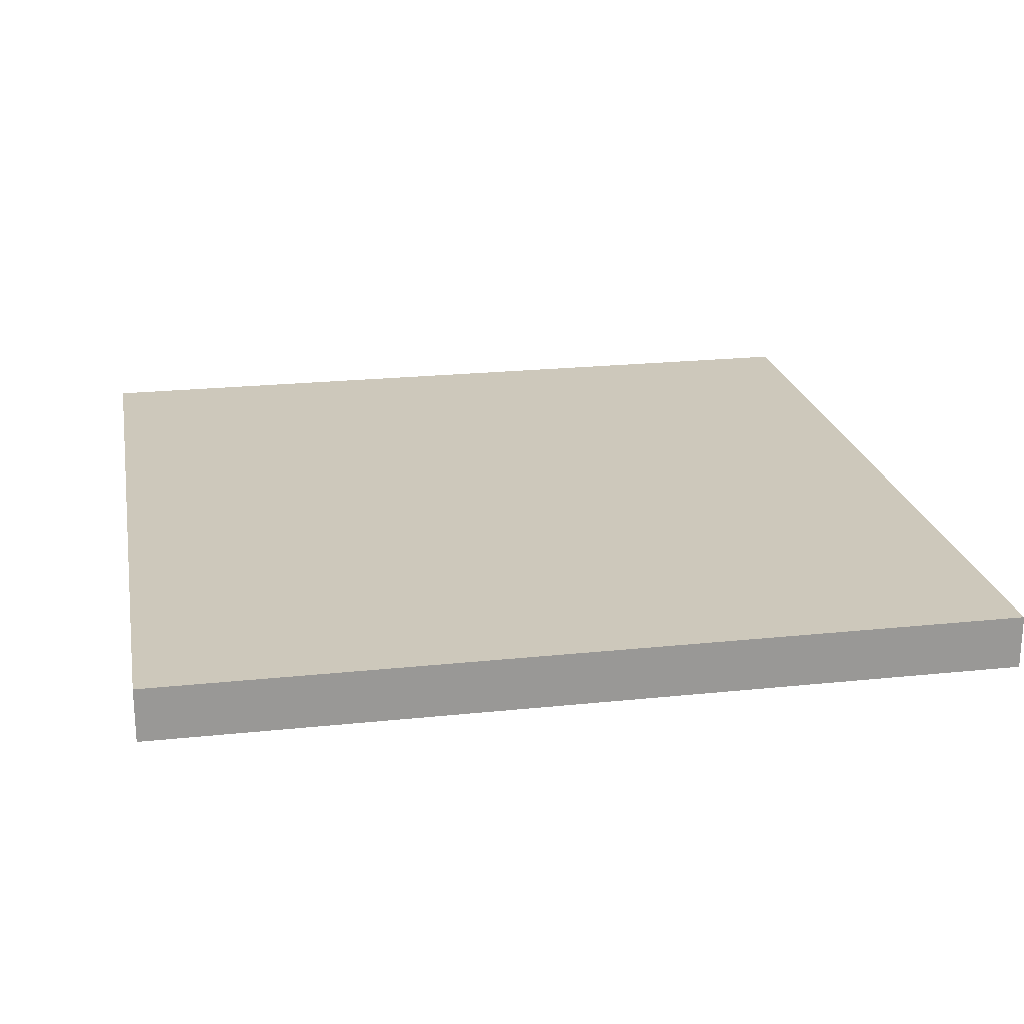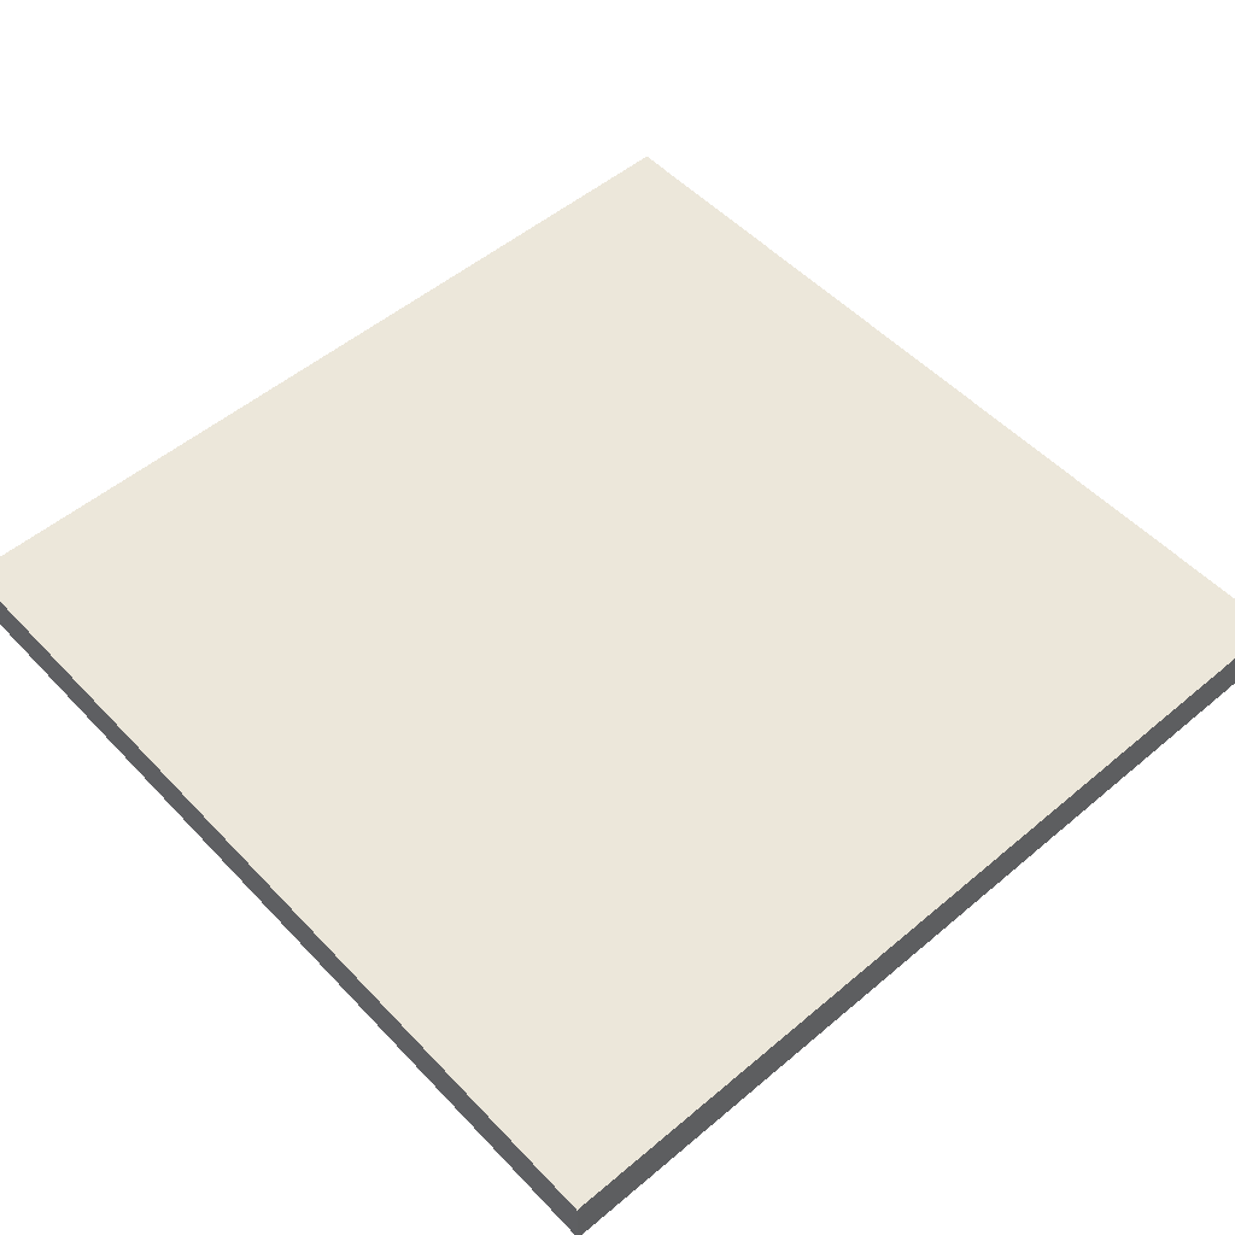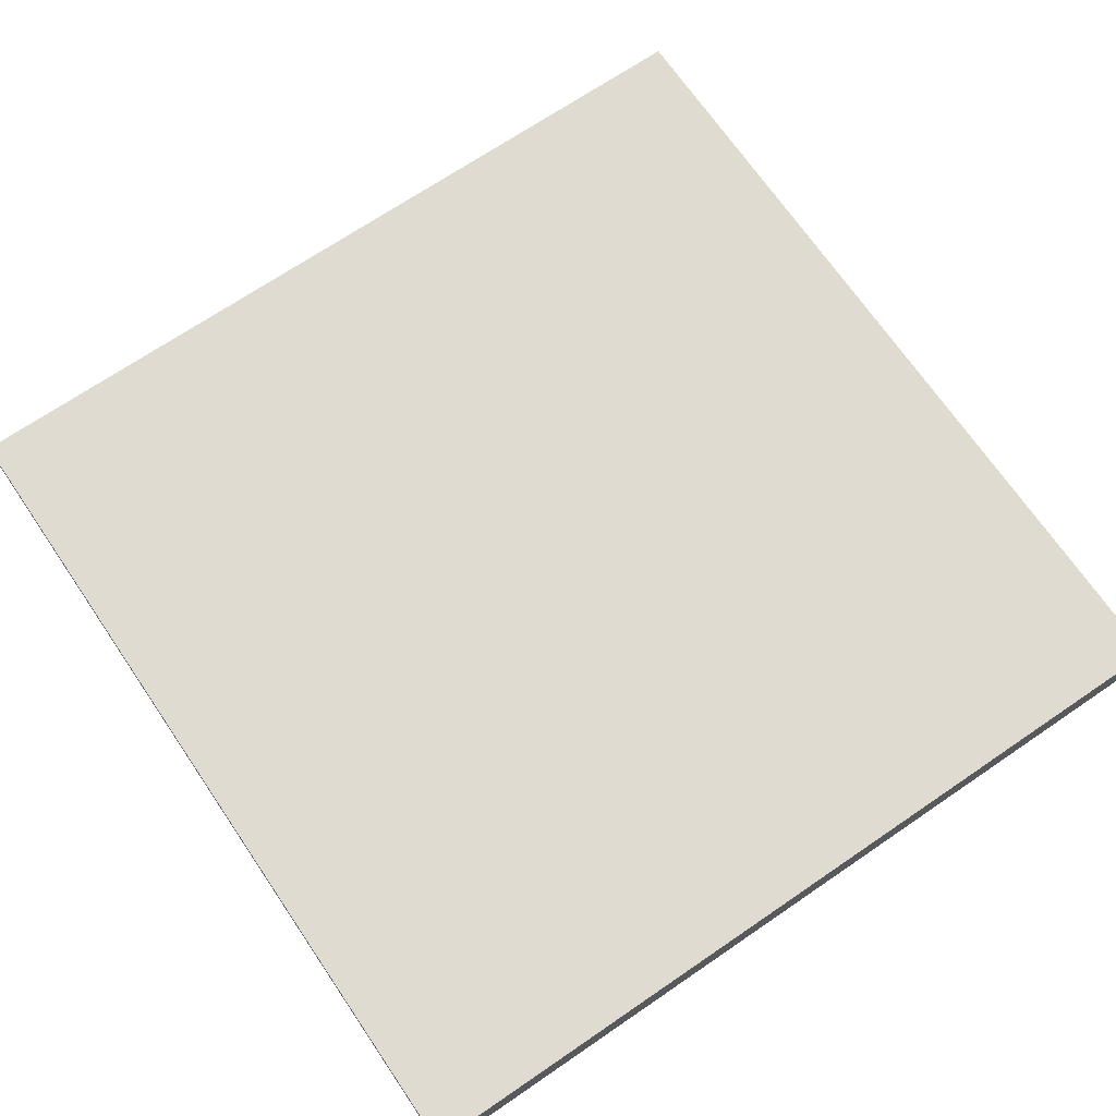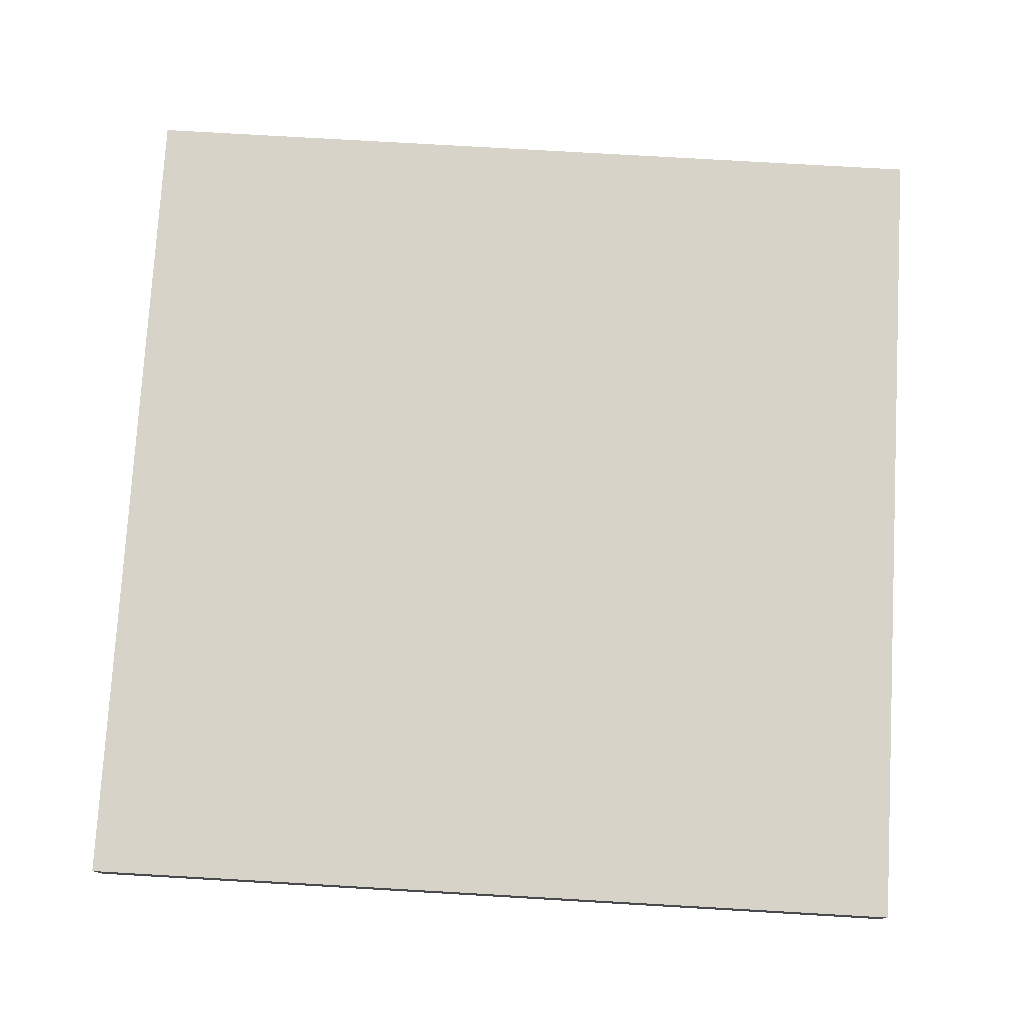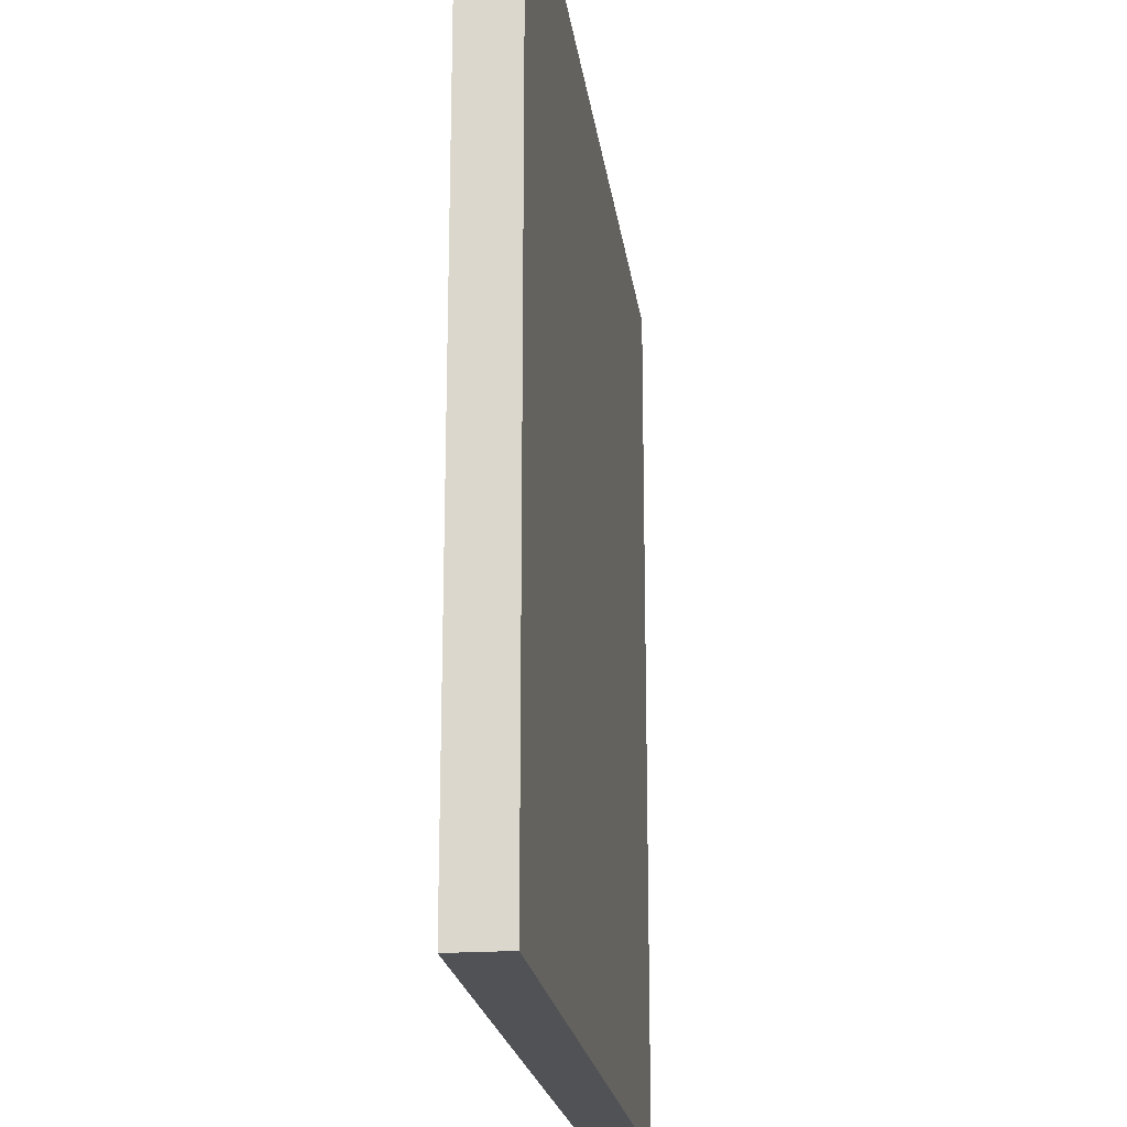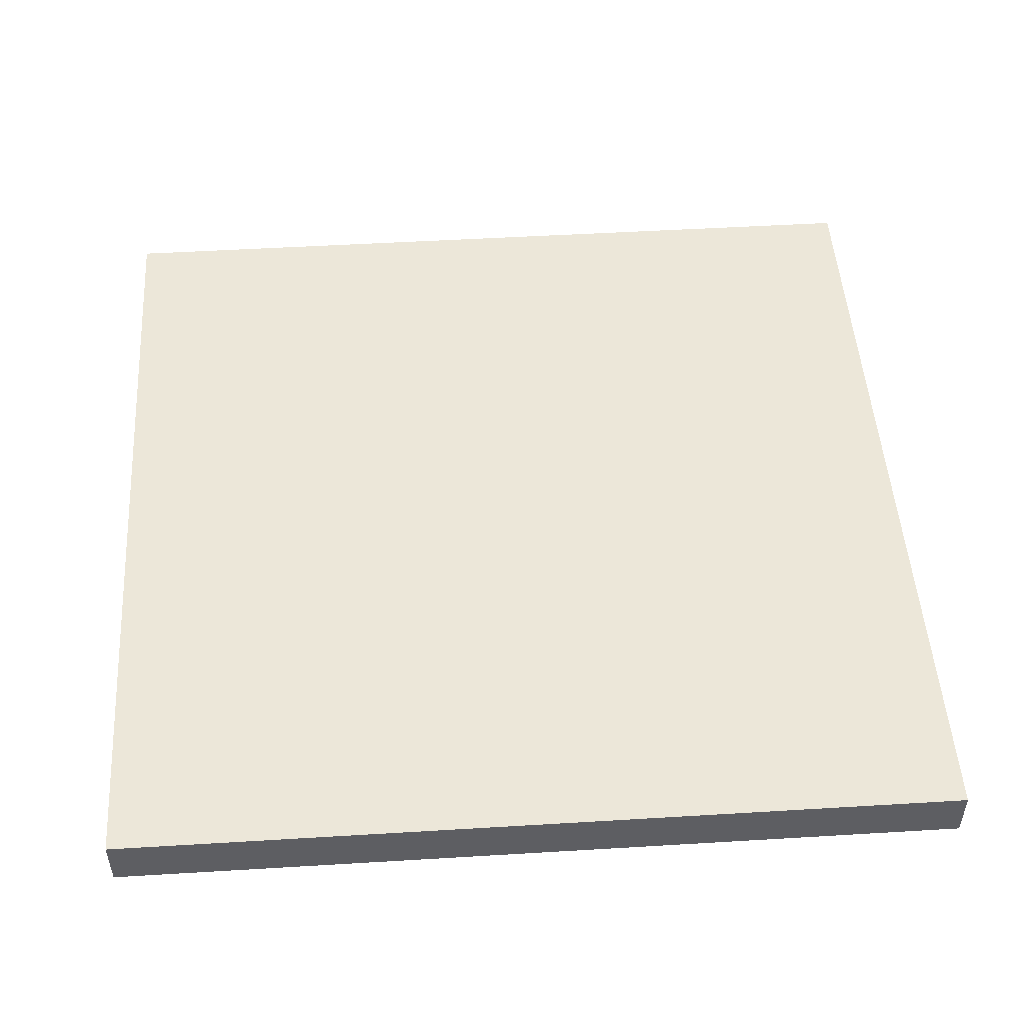
<metadata>
{"format":"obj","ext":"obj","renderer":"f3d","projection":"perspective","resolution":1024,"background":"white","views":[{"elev":21.8,"azim":-100.5,"up":"+Y"},{"elev":52.7,"azim":-132.0,"up":"+Y"},{"elev":69.8,"azim":145.7,"up":"+Y"},{"elev":77.1,"azim":93.3,"up":"+Y"},{"elev":-20.6,"azim":97.4,"up":"+Z"},{"elev":49.9,"azim":-93.8,"up":"+Y"}]}
</metadata>
<code>
o
v 1.6 0 1.6
v -1.6 0 1.6
v 1.6 0.2 1.6
v -1.6 0.2 1.6
v 1.6 0 -1.6
v -1.6 0 -1.6
v 1.6 0.1 -1.6
v 1.5 0.1 -1.6
v 1 0.1 -1.6
v 0.9 0.1 -1.6
v 0.1 0.1 -1.6
v 0 0.1 -1.6
v -0.1 0.1 -1.6
v 1.6 0.2 -1.6
v 1.5 0.2 -1.6
v 1 0.2 -1.6
v 0.9 0.2 -1.6
v 0.1 0.2 -1.6
v 0 0.2 -1.6
v -0.1 0.2 -1.6
v -1.6 0.2 -1.6
v 1.6 0 1.6
v 1.6 0.2 1.6
v 1.6 0.1 0.1
v 1.6 0.2 0.1
v 1.6 0.1 0
v 1.6 0.2 0
v 1.6 0.1 -0.1
v 1.6 0.2 -0.1
v 1.6 0.1 -0.9
v 1.6 0.2 -0.9
v 1.6 0.1 -1
v 1.6 0.2 -1
v 1.6 0.1 -1.3
v 1.6 0.2 -1.3
v 1.6 0 -1.6
v 1.6 0.1 -1.6
v 1.6 0.2 -1.6
v -1.6 0 1.6
v -1.6 0.2 1.6
v -1.6 0 -1.6
v -1.6 0.2 -1.6
v 1.6 0 1.6
v 1.6 0 -1.6
v -1.6 0 1.6
v -1.6 0 -1.6
v 1.6 0.2 1.6
v 1.6 0.2 0.1
v 1.6 0.2 0
v 1.6 0.2 -0.1
v 1.6 0.2 -0.9
v 1.6 0.2 -1
v 1.6 0.2 -1.3
v 1.6 0.2 -1.6
v 1.5 0.2 0
v 1.5 0.2 -0.1
v 1.5 0.2 -0.3
v 1.5 0.2 -0.4
v 1.5 0.2 -0.6
v 1.5 0.2 -0.7
v 1.5 0.2 -0.9
v 1.5 0.2 -1
v 1.5 0.2 -1.1
v 1.5 0.2 -1.3
v 1.5 0.2 -1.6
v 1.4 0.2 0
v 1.4 0.2 -0.1
v 1.4 0.2 -0.2
v 1.4 0.2 -0.3
v 1.4 0.2 -0.4
v 1.4 0.2 -0.7
v 1.4 0.2 -0.9
v 1.4 0.2 -1
v 1.4 0.2 -1.1
v 1.4 0.2 -1.2
v 1.4 0.2 -1.3
v 1.4 0.2 -1.4
v 1.4 0.2 -1.5
v 1.3 0.2 0
v 1.3 0.2 -0.1
v 1.3 0.2 -0.2
v 1.3 0.2 -0.4
v 1.3 0.2 -0.5
v 1.3 0.2 -0.6
v 1.3 0.2 -0.7
v 1.3 0.2 -0.8
v 1.3 0.2 -0.9
v 1.3 0.2 -1
v 1.3 0.2 -1.1
v 1.3 0.2 -1.2
v 1.3 0.2 -1.4
v 1.2 0.2 0.1
v 1.2 0.2 0
v 1.2 0.2 -0.1
v 1.2 0.2 -0.2
v 1.2 0.2 -0.4
v 1.2 0.2 -0.5
v 1.2 0.2 -0.7
v 1.2 0.2 -0.8
v 1.2 0.2 -0.9
v 1.2 0.2 -1.1
v 1.2 0.2 -1.5
v 1.1 0.2 -0.2
v 1.1 0.2 -0.4
v 1.1 0.2 -0.6
v 1.1 0.2 -0.7
v 1.1 0.2 -0.8
v 1.1 0.2 -1
v 1.1 0.2 -1.1
v 1.1 0.2 -1.3
v 1.1 0.2 -1.4
v 1 0.2 -0.1
v 1 0.2 -0.2
v 1 0.2 -0.4
v 1 0.2 -0.6
v 1 0.2 -0.7
v 1 0.2 -0.8
v 1 0.2 -1.1
v 1 0.2 -1.2
v 1 0.2 -1.3
v 1 0.2 -1.4
v 1 0.2 -1.5
v 1 0.2 -1.6
v 0.9 0.2 -0.1
v 0.9 0.2 -0.2
v 0.9 0.2 -0.3
v 0.9 0.2 -0.4
v 0.9 0.2 -0.6
v 0.9 0.2 -0.7
v 0.9 0.2 -0.8
v 0.9 0.2 -0.9
v 0.9 0.2 -1
v 0.9 0.2 -1.2
v 0.9 0.2 -1.4
v 0.9 0.2 -1.5
v 0.9 0.2 -1.6
v 0.8 0.2 0
v 0.8 0.2 -0.1
v 0.8 0.2 -0.2
v 0.8 0.2 -0.3
v 0.8 0.2 -0.4
v 0.8 0.2 -0.6
v 0.8 0.2 -0.7
v 0.8 0.2 -0.8
v 0.8 0.2 -0.9
v 0.8 0.2 -1
v 0.8 0.2 -1.2
v 0.8 0.2 -1.3
v 0.7 0.2 -0.2
v 0.7 0.2 -0.3
v 0.7 0.2 -0.4
v 0.7 0.2 -0.6
v 0.7 0.2 -0.8
v 0.7 0.2 -1
v 0.7 0.2 -1.1
v 0.7 0.2 -1.3
v 0.7 0.2 -1.4
v 0.6 0.2 -0.1
v 0.6 0.2 -0.2
v 0.6 0.2 -0.3
v 0.6 0.2 -0.4
v 0.6 0.2 -0.5
v 0.6 0.2 -0.6
v 0.6 0.2 -1.1
v 0.6 0.2 -1.2
v 0.6 0.2 -1.3
v 0.6 0.2 -1.4
v 0.5 0.2 -0.2
v 0.5 0.2 -0.3
v 0.5 0.2 -0.4
v 0.5 0.2 -0.5
v 0.5 0.2 -0.6
v 0.5 0.2 -1.2
v 0.5 0.2 -1.3
v 0.5 0.2 -1.4
v 0.5 0.2 -1.5
v 0.4 0.2 -0.3
v 0.4 0.2 -0.4
v 0.4 0.2 -0.5
v 0.4 0.2 -0.6
v 0.4 0.2 -0.7
v 0.3 0.2 -0.4
v 0.3 0.2 -0.5
v 0.3 0.2 -0.6
v 0.3 0.2 -0.7
v 0.3 0.2 -0.8
v 0.3 0.2 -0.9
v 0.3 0.2 -1.3
v 0.3 0.2 -1.4
v 0.2 0.2 -0.5
v 0.2 0.2 -0.6
v 0.2 0.2 -0.7
v 0.2 0.2 -0.8
v 0.2 0.2 -0.9
v 0.2 0.2 -1
v 0.2 0.2 -1.1
v 0.2 0.2 -1.2
v 0.2 0.2 -1.3
v 0.2 0.2 -1.4
v 0.1 0.2 -0.6
v 0.1 0.2 -0.8
v 0.1 0.2 -1
v 0.1 0.2 -1.1
v 0.1 0.2 -1.2
v 0.1 0.2 -1.3
v 0.1 0.2 -1.5
v 0.1 0.2 -1.6
v 0 0.2 -0.8
v 0 0.2 -1.2
v 0 0.2 -1.3
v 0 0.2 -1.5
v 0 0.2 -1.6
v -0.1 0.2 -1.2
v -0.1 0.2 -1.6
v -1.6 0.2 1.6
v -1.6 0.2 -1.6
f 3 2 1
f 4 2 3
f 5 6 7
f 7 6 8
f 8 6 9
f 9 6 10
f 10 6 11
f 11 6 12
f 12 6 13
f 7 8 14
f 8 9 15
f 14 8 15
f 9 10 16
f 15 9 16
f 10 11 17
f 16 10 17
f 11 12 18
f 17 11 18
f 12 13 19
f 18 12 19
f 13 6 20
f 19 13 20
f 20 6 21
f 24 23 22
f 25 23 24
f 26 24 22
f 26 25 24
f 27 25 26
f 28 26 22
f 28 27 26
f 29 27 28
f 30 28 22
f 30 29 28
f 31 29 30
f 32 30 22
f 32 31 30
f 33 31 32
f 34 32 22
f 34 33 32
f 35 33 34
f 36 34 22
f 37 35 34
f 37 34 36
f 38 35 37
f 39 40 41
f 41 40 42
f 45 44 43
f 46 44 45
f 48 49 55
f 49 50 55
f 50 51 56
f 55 50 56
f 56 51 57
f 57 51 58
f 58 51 59
f 59 51 60
f 51 52 61
f 60 51 61
f 52 53 62
f 61 52 62
f 62 53 63
f 53 54 64
f 63 53 64
f 64 54 65
f 48 55 66
f 55 56 66
f 56 57 67
f 66 56 67
f 67 57 68
f 57 58 69
f 68 57 69
f 58 59 70
f 69 58 70
f 60 61 71
f 59 60 71
f 62 63 72
f 71 61 72
f 61 62 72
f 72 63 73
f 63 64 74
f 73 63 74
f 74 64 75
f 64 65 76
f 75 64 76
f 76 65 77
f 77 65 78
f 48 66 79
f 66 67 79
f 67 68 80
f 79 67 80
f 69 70 81
f 80 68 81
f 68 69 81
f 70 59 82
f 81 70 82
f 82 59 83
f 59 71 84
f 83 59 84
f 72 73 85
f 84 71 85
f 71 72 85
f 85 73 86
f 86 73 87
f 73 74 88
f 87 73 88
f 74 75 89
f 88 74 89
f 76 77 90
f 89 75 90
f 75 76 90
f 77 78 91
f 90 77 91
f 47 48 92
f 48 79 92
f 79 80 93
f 92 79 93
f 80 81 94
f 93 80 94
f 81 82 95
f 94 81 95
f 82 83 96
f 95 82 96
f 83 84 97
f 96 83 97
f 84 85 97
f 85 86 98
f 97 85 98
f 86 87 99
f 98 86 99
f 87 88 100
f 99 87 100
f 90 91 101
f 88 89 101
f 89 90 101
f 91 78 102
f 101 91 102
f 78 65 102
f 94 95 103
f 95 96 103
f 98 99 104
f 103 96 104
f 97 98 104
f 96 97 104
f 104 99 105
f 105 99 106
f 99 100 107
f 106 99 107
f 88 101 108
f 107 100 108
f 100 88 108
f 101 102 109
f 108 101 109
f 109 102 110
f 110 102 111
f 94 103 112
f 93 94 112
f 103 104 113
f 112 103 113
f 104 105 114
f 113 104 114
f 105 106 115
f 114 105 115
f 106 107 116
f 115 106 116
f 107 108 116
f 116 108 117
f 109 110 118
f 108 109 118
f 118 110 119
f 110 111 120
f 119 110 120
f 111 102 121
f 120 111 121
f 102 65 122
f 121 102 122
f 122 65 123
f 112 113 124
f 93 112 124
f 113 114 125
f 124 113 125
f 125 114 126
f 114 115 127
f 126 114 127
f 115 116 127
f 127 116 128
f 116 117 129
f 128 116 129
f 117 108 130
f 129 117 130
f 130 108 131
f 118 119 132
f 131 108 132
f 108 118 132
f 120 121 133
f 132 119 133
f 119 120 133
f 121 122 134
f 133 121 134
f 122 123 135
f 134 122 135
f 135 123 136
f 92 93 137
f 93 124 137
f 124 125 138
f 137 124 138
f 125 126 139
f 138 125 139
f 126 127 140
f 139 126 140
f 127 128 140
f 140 128 141
f 128 129 142
f 141 128 142
f 130 131 143
f 142 129 143
f 129 130 143
f 143 131 144
f 131 132 145
f 144 131 145
f 133 134 146
f 145 132 146
f 132 133 146
f 146 134 147
f 147 134 148
f 138 139 149
f 139 140 149
f 140 141 150
f 149 140 150
f 141 142 151
f 150 141 151
f 143 144 152
f 151 142 152
f 142 143 152
f 144 145 153
f 152 144 153
f 145 146 153
f 146 147 154
f 153 146 154
f 154 147 155
f 148 134 156
f 147 148 156
f 134 135 157
f 156 134 157
f 137 138 158
f 138 149 158
f 149 150 159
f 158 149 159
f 150 151 160
f 159 150 160
f 151 152 161
f 160 151 161
f 161 152 162
f 154 155 163
f 162 152 163
f 152 153 163
f 153 154 163
f 155 147 164
f 163 155 164
f 156 157 165
f 164 147 165
f 147 156 165
f 165 157 166
f 157 135 167
f 166 157 167
f 158 159 168
f 159 160 168
f 160 161 169
f 168 160 169
f 161 162 170
f 169 161 170
f 165 166 171
f 170 162 171
f 162 163 171
f 164 165 171
f 163 164 171
f 171 166 172
f 172 166 173
f 166 167 174
f 173 166 174
f 167 135 175
f 174 167 175
f 135 136 176
f 175 135 176
f 169 170 177
f 168 169 177
f 170 171 178
f 177 170 178
f 171 172 179
f 178 171 179
f 172 173 180
f 179 172 180
f 180 173 181
f 178 179 182
f 177 178 182
f 179 180 183
f 182 179 183
f 180 181 184
f 183 180 184
f 181 173 185
f 184 181 185
f 185 173 186
f 186 173 187
f 173 174 188
f 175 176 188
f 174 175 188
f 188 176 189
f 183 184 190
f 182 183 190
f 184 185 191
f 190 184 191
f 185 186 192
f 191 185 192
f 186 187 193
f 192 186 193
f 187 173 194
f 193 187 194
f 194 173 195
f 195 173 196
f 173 188 197
f 196 173 197
f 188 189 198
f 197 188 198
f 189 176 199
f 198 189 199
f 192 193 200
f 191 192 200
f 190 191 200
f 194 195 201
f 200 193 201
f 193 194 201
f 195 196 202
f 201 195 202
f 196 197 203
f 202 196 203
f 197 198 204
f 203 197 204
f 198 199 205
f 204 198 205
f 176 136 206
f 205 199 206
f 199 176 206
f 206 136 207
f 200 201 208
f 203 204 208
f 202 203 208
f 201 202 208
f 204 205 209
f 208 204 209
f 205 206 210
f 209 205 210
f 206 207 211
f 210 206 211
f 211 207 212
f 209 210 213
f 208 209 213
f 211 212 213
f 210 211 213
f 213 212 214
f 200 208 215
f 47 92 215
f 213 214 215
f 208 213 215
f 182 190 215
f 168 177 215
f 158 168 215
f 177 182 215
f 92 137 215
f 190 200 215
f 137 158 215
f 215 214 216

</code>
